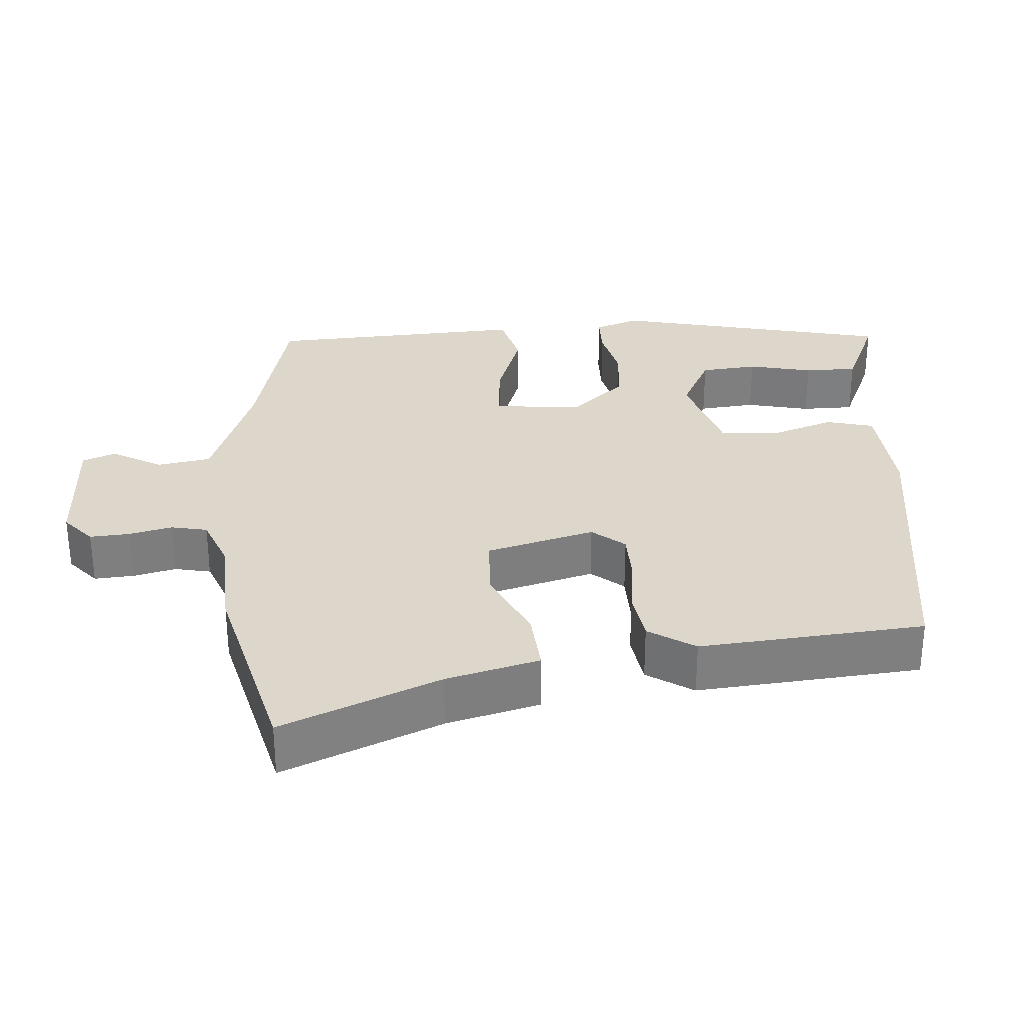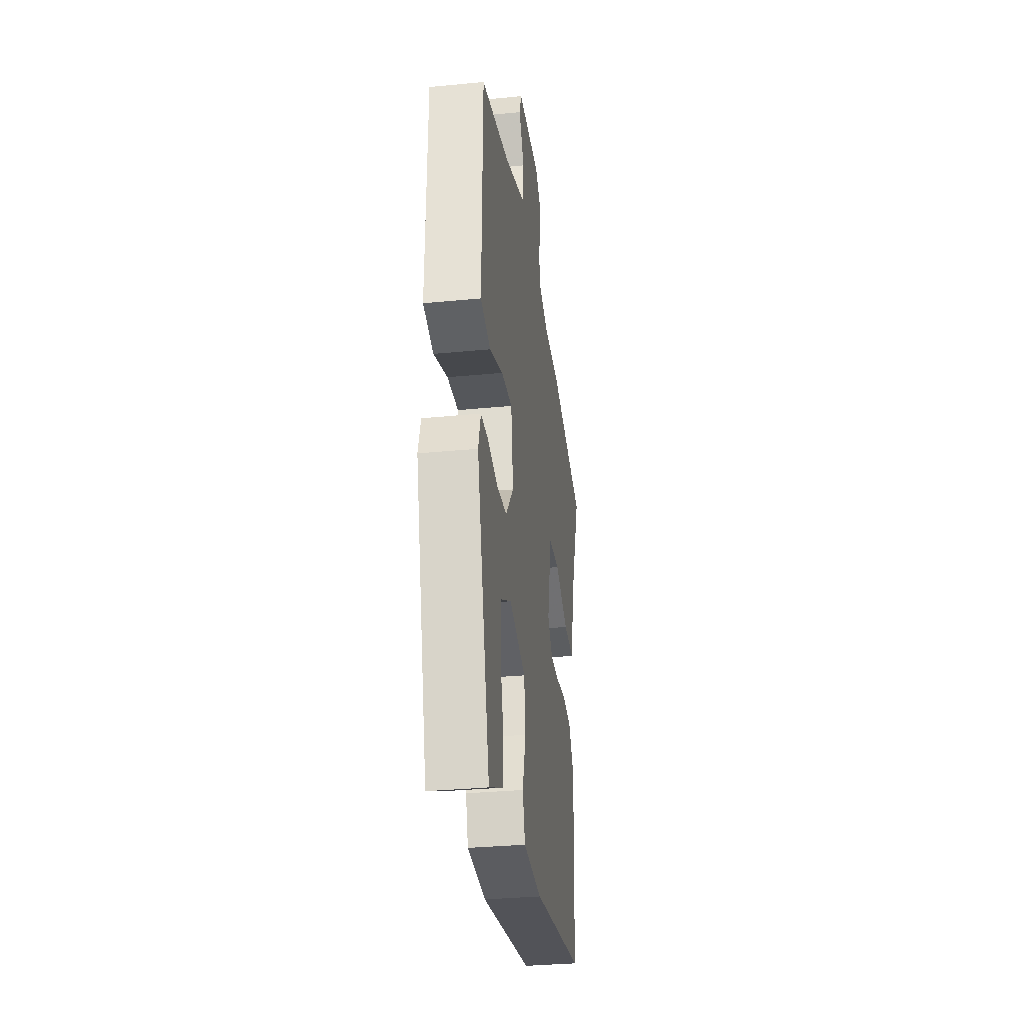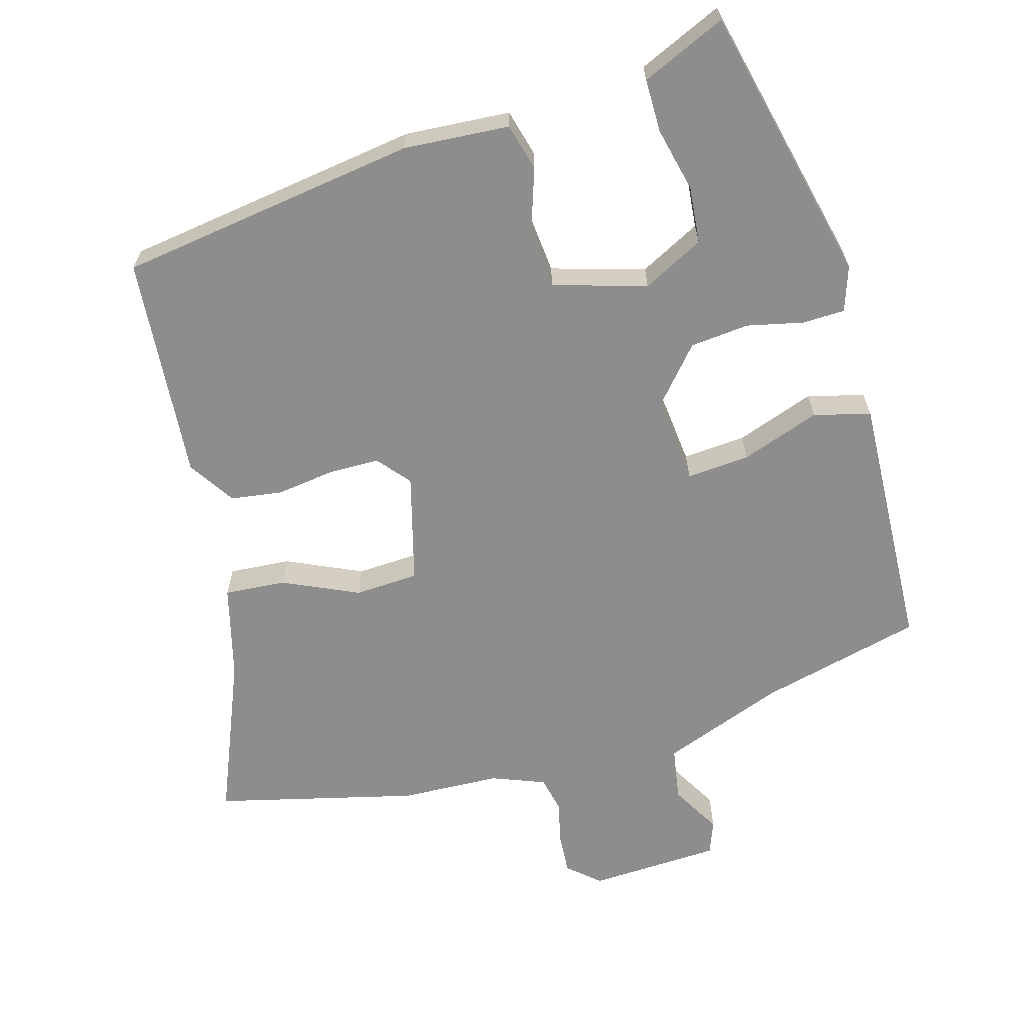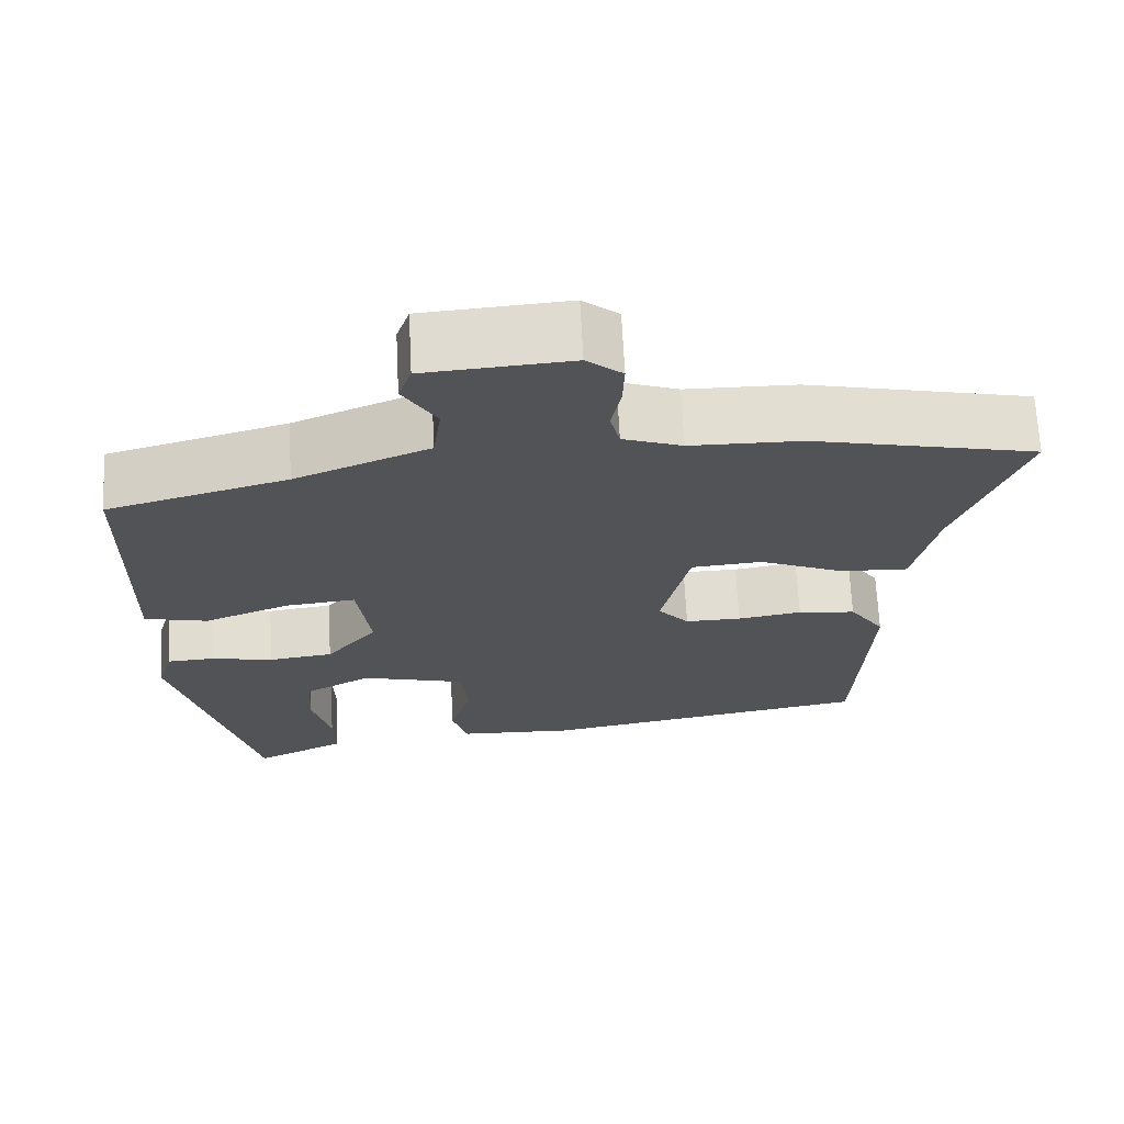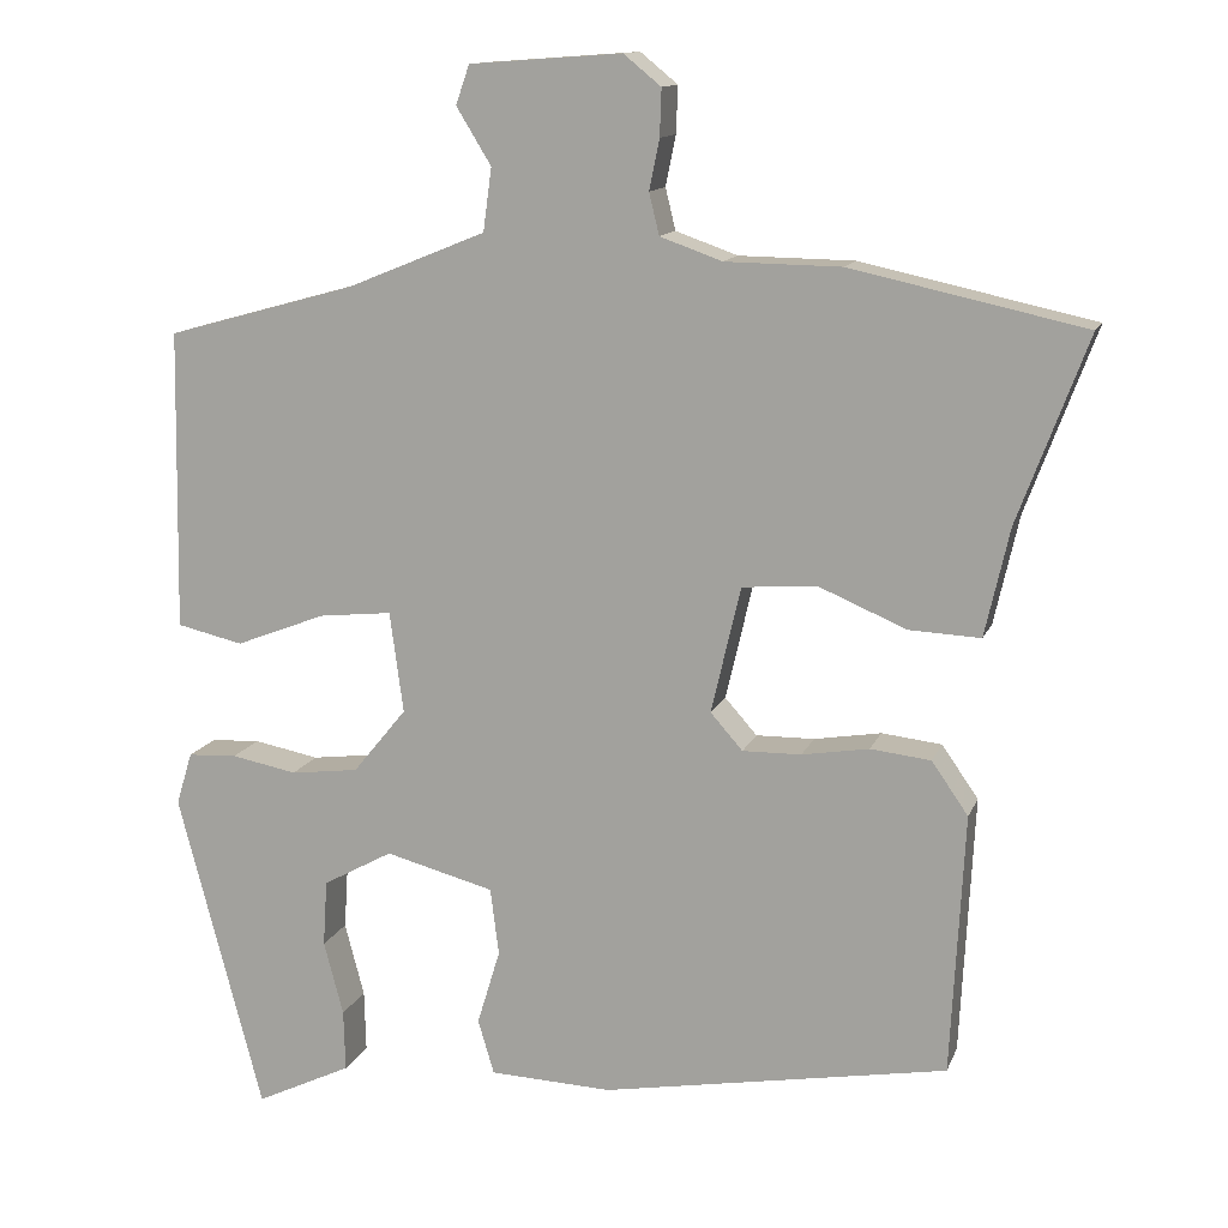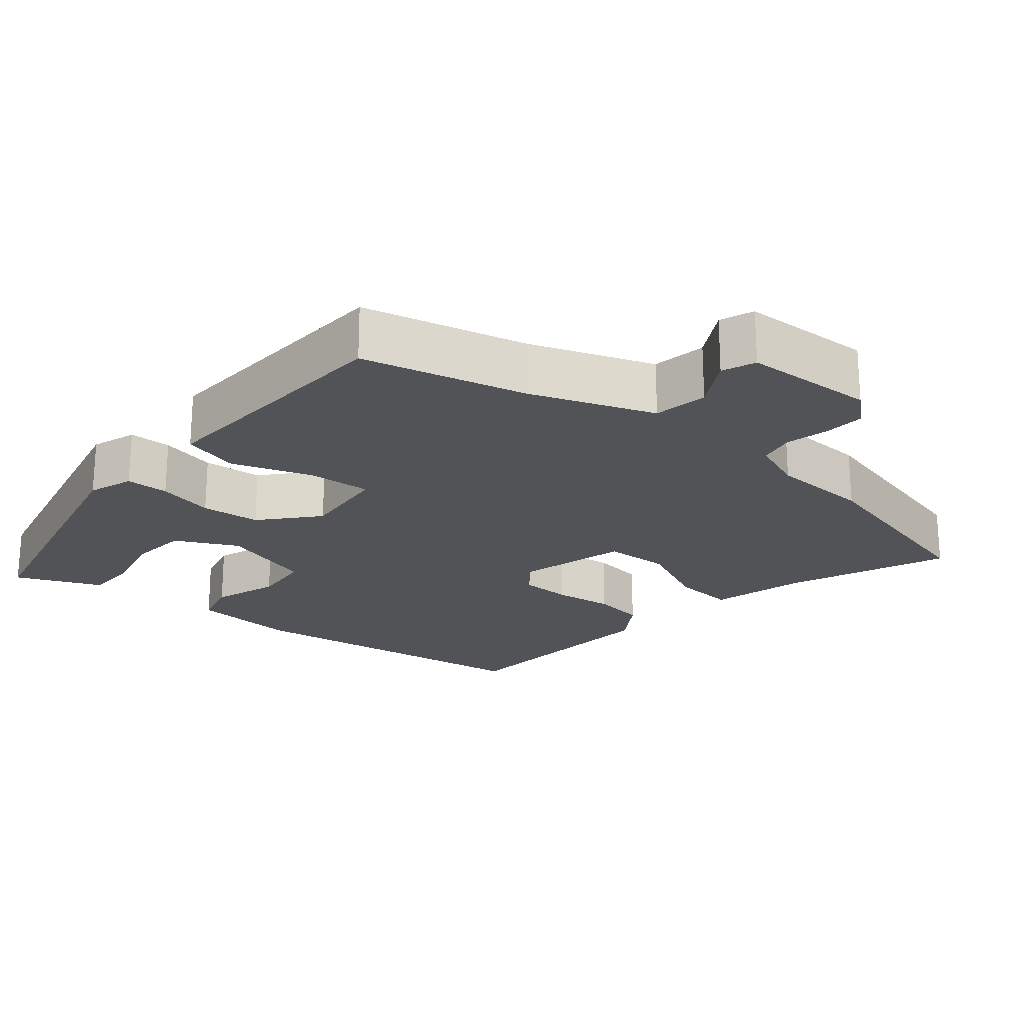
<metadata>
{"format":"obj","ext":"obj","renderer":"f3d","projection":"perspective","resolution":1024,"background":"white","views":[{"elev":30.7,"azim":84.0,"up":"+Y"},{"elev":-32.6,"azim":-82.3,"up":"+Z"},{"elev":-64.6,"azim":-165.7,"up":"+Y"},{"elev":68.0,"azim":-2.9,"up":"+Z"},{"elev":12.9,"azim":16.2,"up":"+Z"},{"elev":-22.0,"azim":-41.7,"up":"+Y"}]}
</metadata>
<code>
v -0.391 0.07 -0.517
v -0.491 0.07 -0.14
v -0.472 0.07 -0.078
v -0.414 0.07 -0.075
v -0.337 0.07 -0.09
v -0.257 0.07 -0.08
v -0.194 0.07 -0.003
v -0.21 0.07 0.116
v -0.296 0.07 0.107
v -0.402 0.07 0.066
v -0.48 0.07 0.084
v -0.477 0.07 0.256
v -0.474 0.07 0.437
v -0.253 0.07 0.498
v -0.088 0.07 0.565
v -0.078 0.07 0.639
v -0.119 0.07 0.706
v -0.103 0.07 0.752
v 0.076 0.07 0.765
v 0.12 0.07 0.729
v 0.118 0.07 0.674
v 0.106 0.07 0.615
v 0.118 0.07 0.566
v 0.191 0.07 0.54
v 0.327 0.07 0.538
v 0.602 0.07 0.478
v 0.52 0.07 0.26
v 0.491 0.07 0.132
v 0.407 0.07 0.136
v 0.303 0.07 0.18
v 0.216 0.07 0.173
v 0.181 0.07 0.024
v 0.219 0.07 -0.019
v 0.288 0.07 -0.018
v 0.367 0.07 -0.005
v 0.438 0.07 -0.013
v 0.481 0.07 -0.075
v 0.465 0.07 -0.382
v 0.058 0.07 -0.453
v -0.086 0.07 -0.447
v -0.105 0.07 -0.383
v -0.078 0.07 -0.294
v -0.088 0.07 -0.215
v -0.216 0.07 -0.181
v -0.298 0.07 -0.226
v -0.303 0.07 -0.304
v -0.28 0.07 -0.391
v -0.278 0.07 -0.463
v -0.345 0.07 -0.495
v -0.391 0 -0.517
v -0.491 0 -0.14
v -0.472 0 -0.078
v -0.414 0 -0.075
v -0.337 0 -0.09
v -0.257 0 -0.08
v -0.194 0 -0.003
v -0.21 0 0.116
v -0.296 0 0.107
v -0.402 0 0.066
v -0.48 0 0.084
v -0.477 0 0.256
v -0.474 0 0.437
v -0.253 0 0.498
v -0.088 0 0.565
v -0.078 0 0.639
v -0.119 0 0.706
v -0.103 0 0.752
v 0.076 0 0.765
v 0.12 0 0.729
v 0.118 0 0.674
v 0.106 0 0.615
v 0.118 0 0.566
v 0.191 0 0.54
v 0.327 0 0.538
v 0.602 0 0.478
v 0.52 0 0.26
v 0.491 0 0.132
v 0.407 0 0.136
v 0.303 0 0.18
v 0.216 0 0.173
v 0.181 0 0.024
v 0.219 0 -0.019
v 0.288 0 -0.018
v 0.367 0 -0.005
v 0.438 0 -0.013
v 0.481 0 -0.075
v 0.465 0 -0.382
v 0.058 0 -0.453
v -0.086 0 -0.447
v -0.105 0 -0.383
v -0.078 0 -0.294
v -0.088 0 -0.215
v -0.216 0 -0.181
v -0.298 0 -0.226
v -0.303 0 -0.304
v -0.28 0 -0.391
v -0.278 0 -0.463
v -0.345 0 -0.495
f 46 47 48 49
f 45 46 49 1
f 39 40 41 42
f 39 42 43
f 38 39 43
f 37 38 43
f 34 35 36 37
f 33 34 37 43
f 32 33 43 44
f 27 28 29 30
f 27 30 31
f 24 25 26 27
f 23 24 27 31
f 19 20 21 22
f 17 18 19 22
f 16 17 22 23
f 15 16 23 31
f 12 13 14
f 9 10 11 12
f 8 9 12 14
f 7 8 14 15
f 2 3 4 5
f 45 1 2 5
f 44 45 5 6
f 7 15 31 32
f 6 7 32 44
f 98 97 96 95
f 50 98 95 94
f 91 90 89 88
f 92 91 88
f 92 88 87
f 92 87 86
f 86 85 84 83
f 92 86 83 82
f 93 92 82 81
f 79 78 77 76
f 80 79 76
f 76 75 74 73
f 80 76 73 72
f 71 70 69 68
f 71 68 67 66
f 72 71 66 65
f 80 72 65 64
f 63 62 61
f 61 60 59 58
f 63 61 58 57
f 64 63 57 56
f 54 53 52 51
f 54 51 50 94
f 55 54 94 93
f 81 80 64 56
f 93 81 56 55
f 1 50 51 2
f 2 51 52 3
f 3 52 53 4
f 4 53 54 5
f 5 54 55 6
f 6 55 56 7
f 7 56 57 8
f 8 57 58 9
f 9 58 59 10
f 10 59 60 11
f 11 60 61 12
f 12 61 62 13
f 13 62 63 14
f 14 63 64 15
f 15 64 65 16
f 16 65 66 17
f 17 66 67 18
f 18 67 68 19
f 19 68 69 20
f 20 69 70 21
f 21 70 71 22
f 22 71 72 23
f 23 72 73 24
f 24 73 74 25
f 25 74 75 26
f 26 75 76 27
f 27 76 77 28
f 28 77 78 29
f 29 78 79 30
f 30 79 80 31
f 31 80 81 32
f 32 81 82 33
f 33 82 83 34
f 34 83 84 35
f 35 84 85 36
f 36 85 86 37
f 37 86 87 38
f 38 87 88 39
f 39 88 89 40
f 40 89 90 41
f 41 90 91 42
f 42 91 92 43
f 43 92 93 44
f 44 93 94 45
f 45 94 95 46
f 46 95 96 47
f 47 96 97 48
f 48 97 98 49
f 49 98 50 1

</code>
